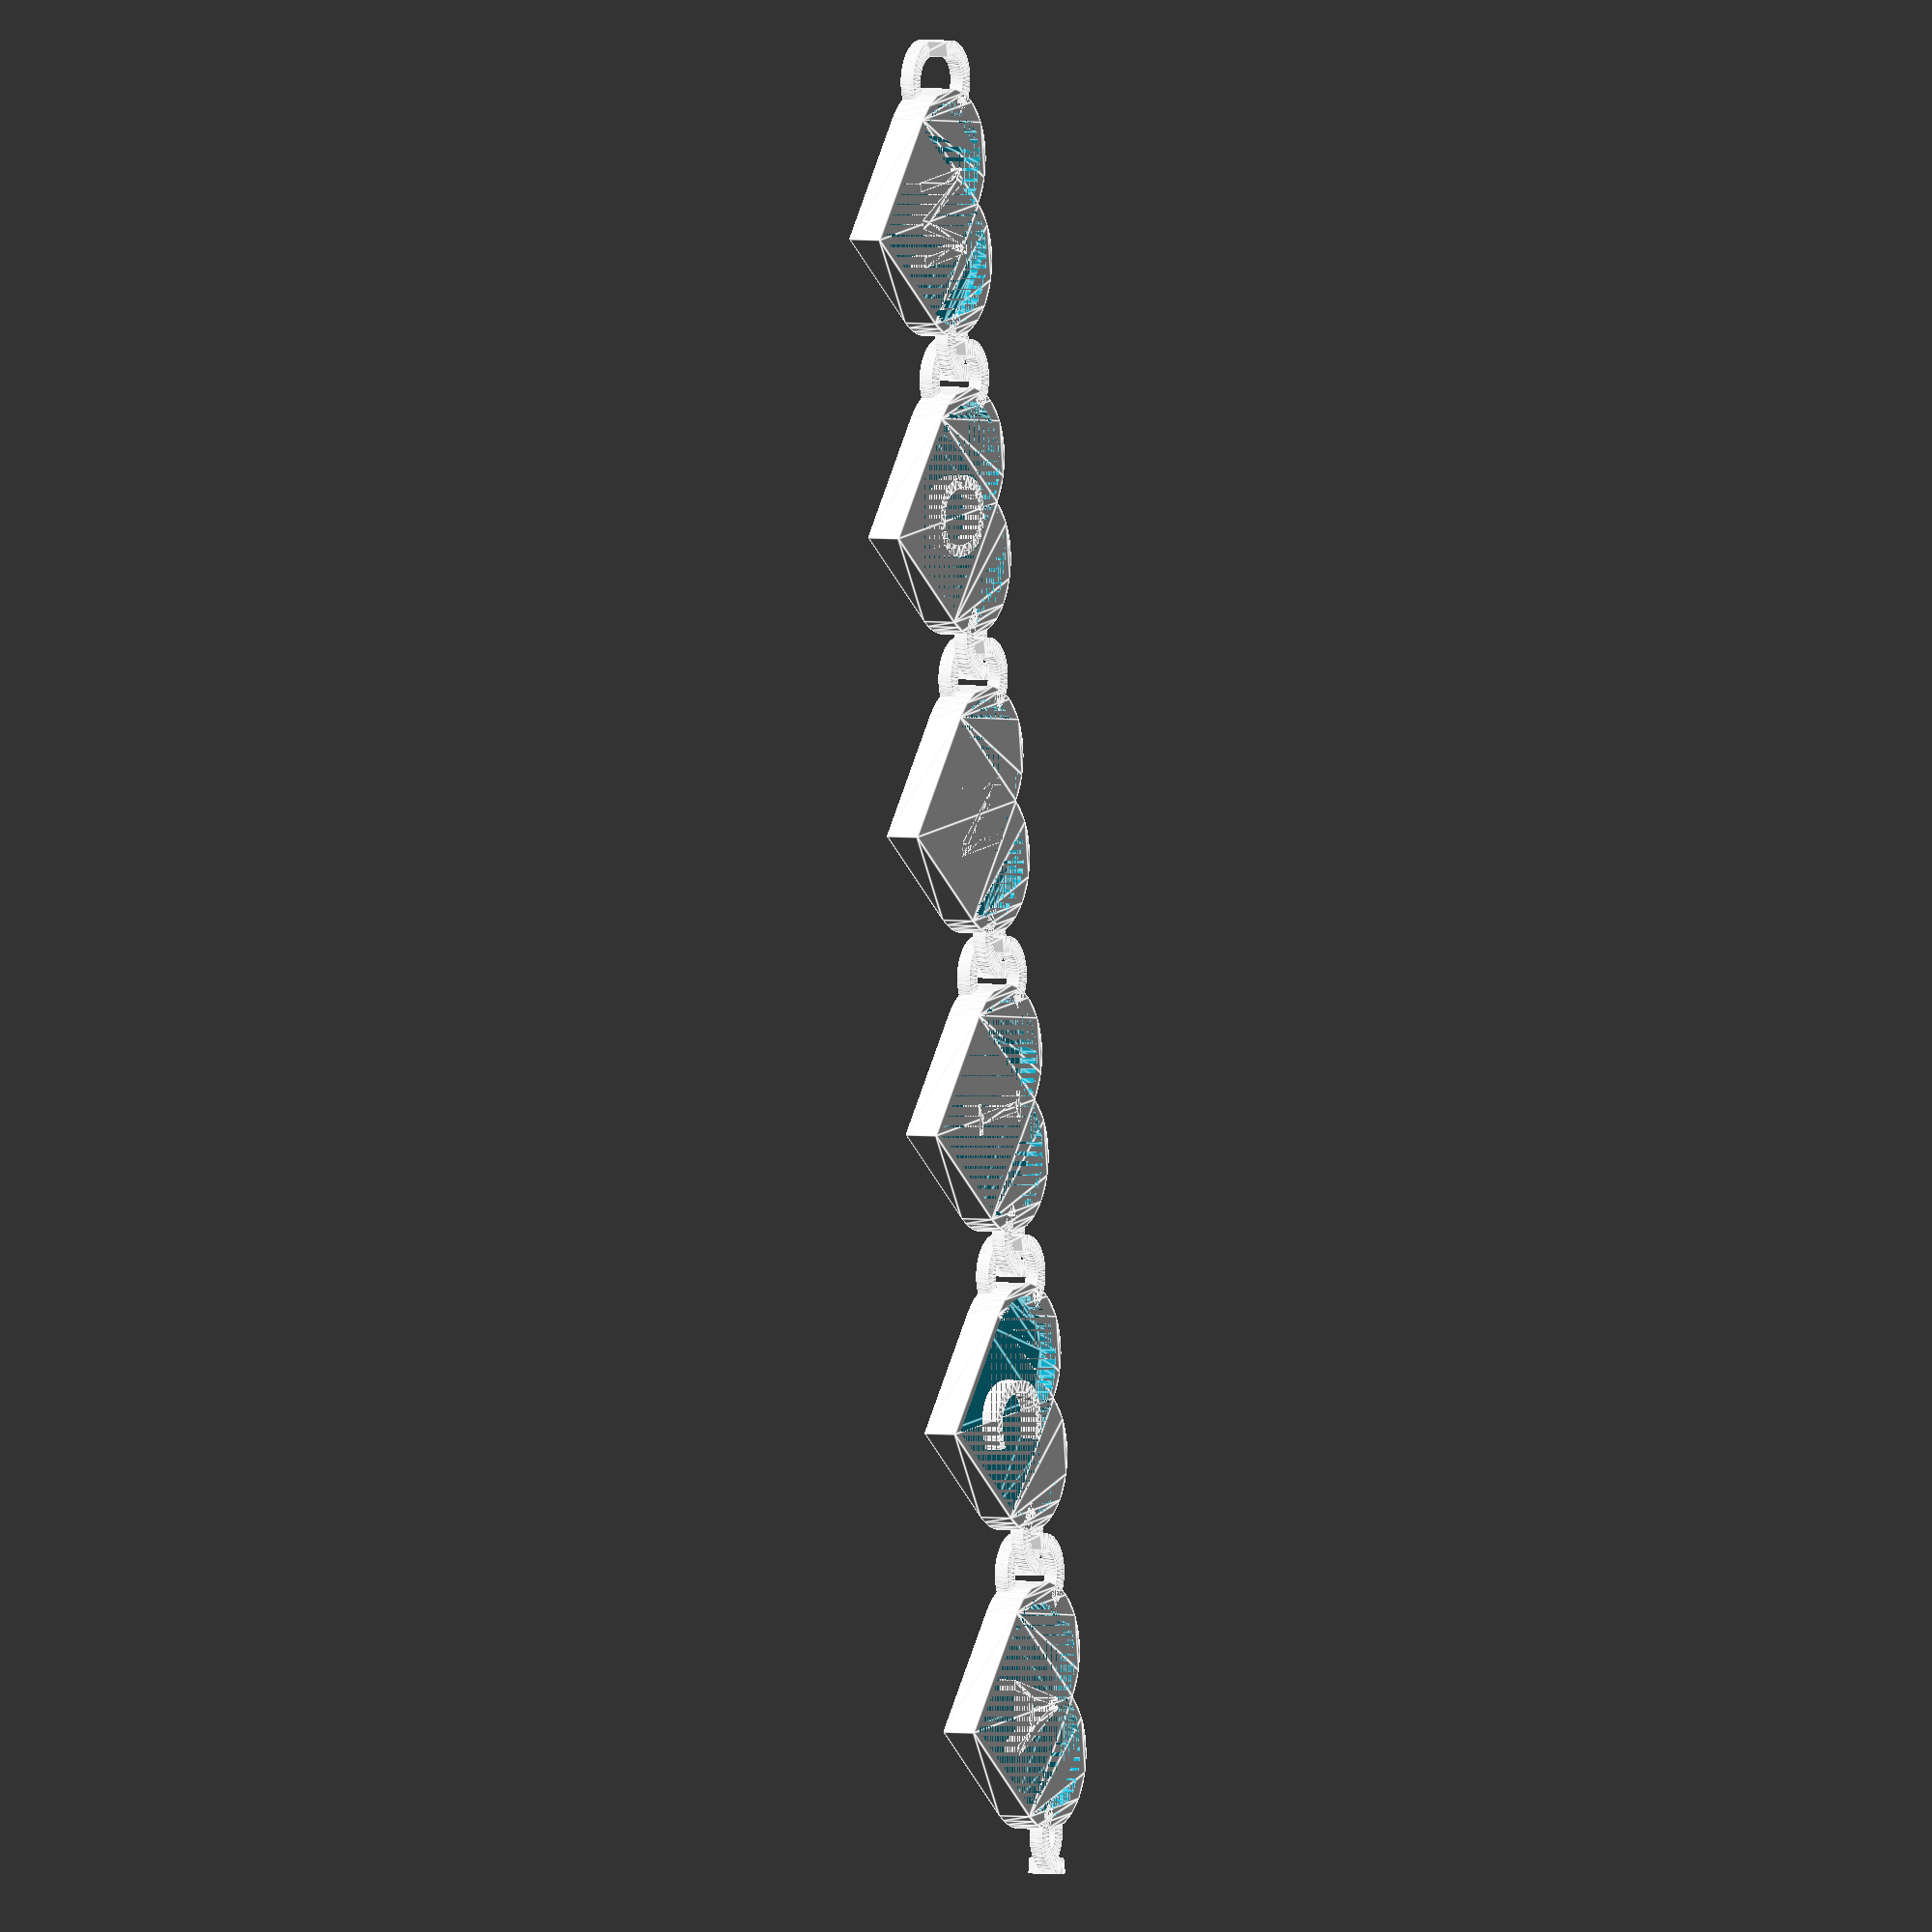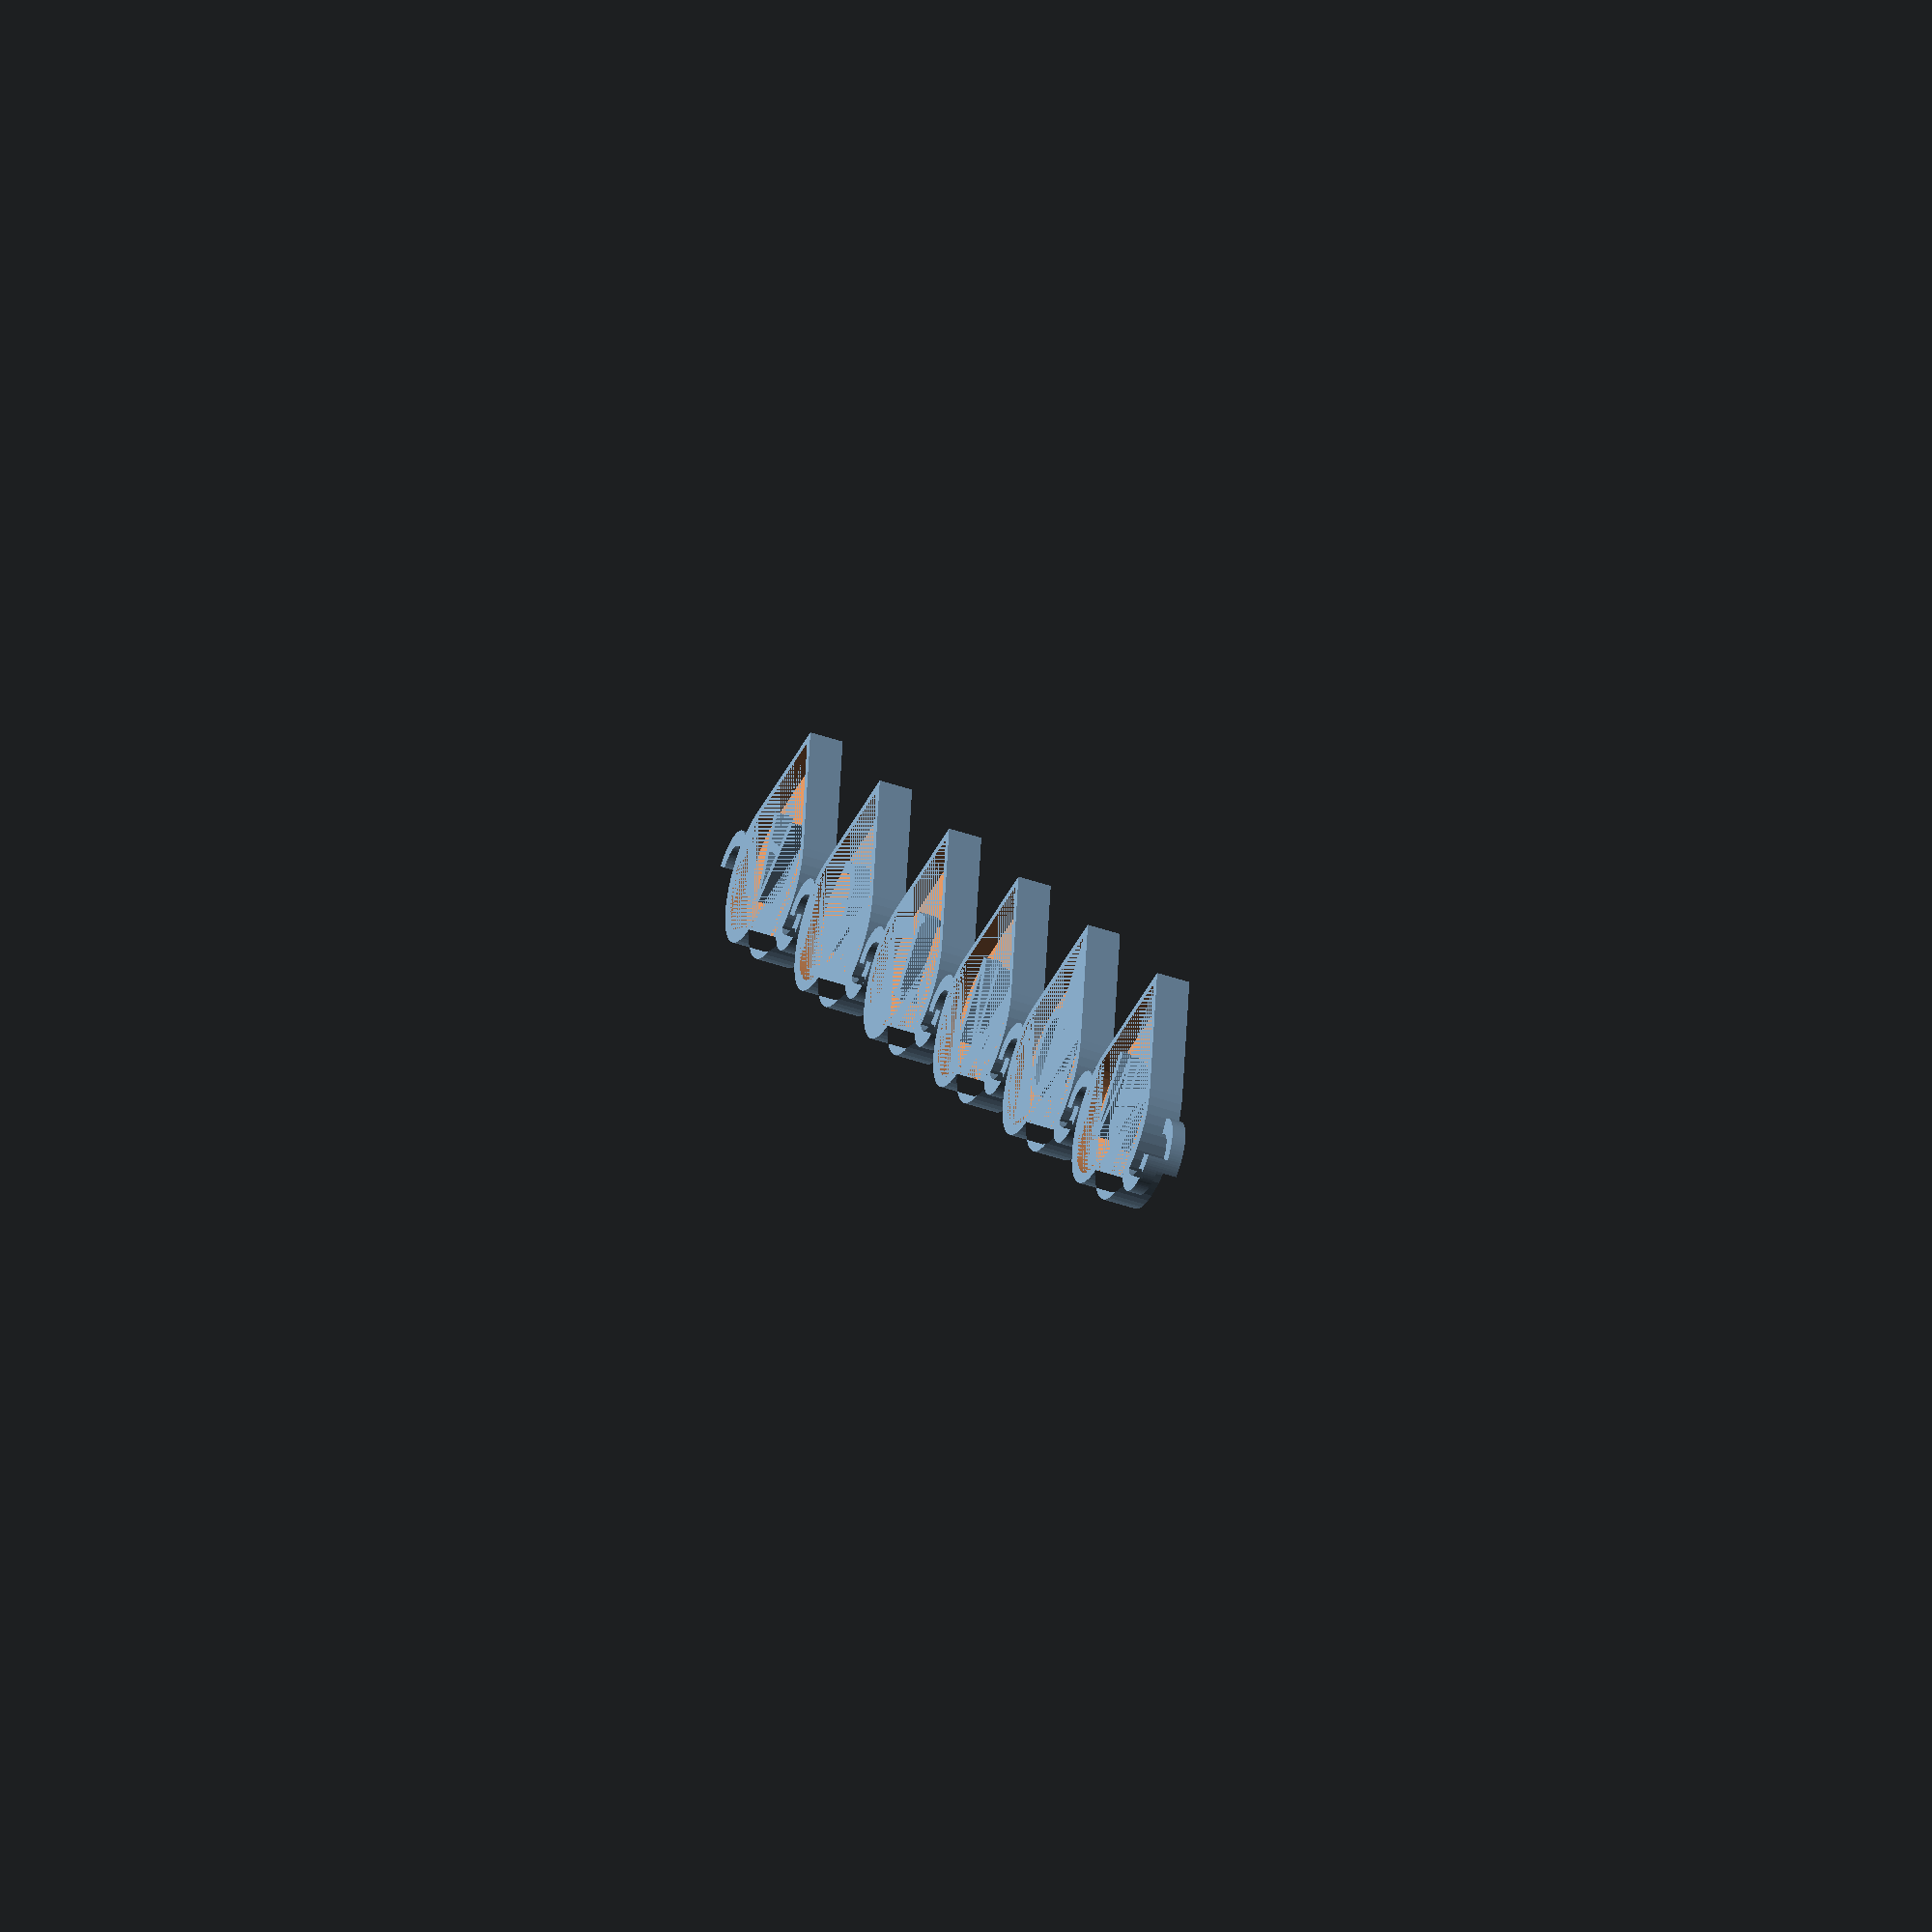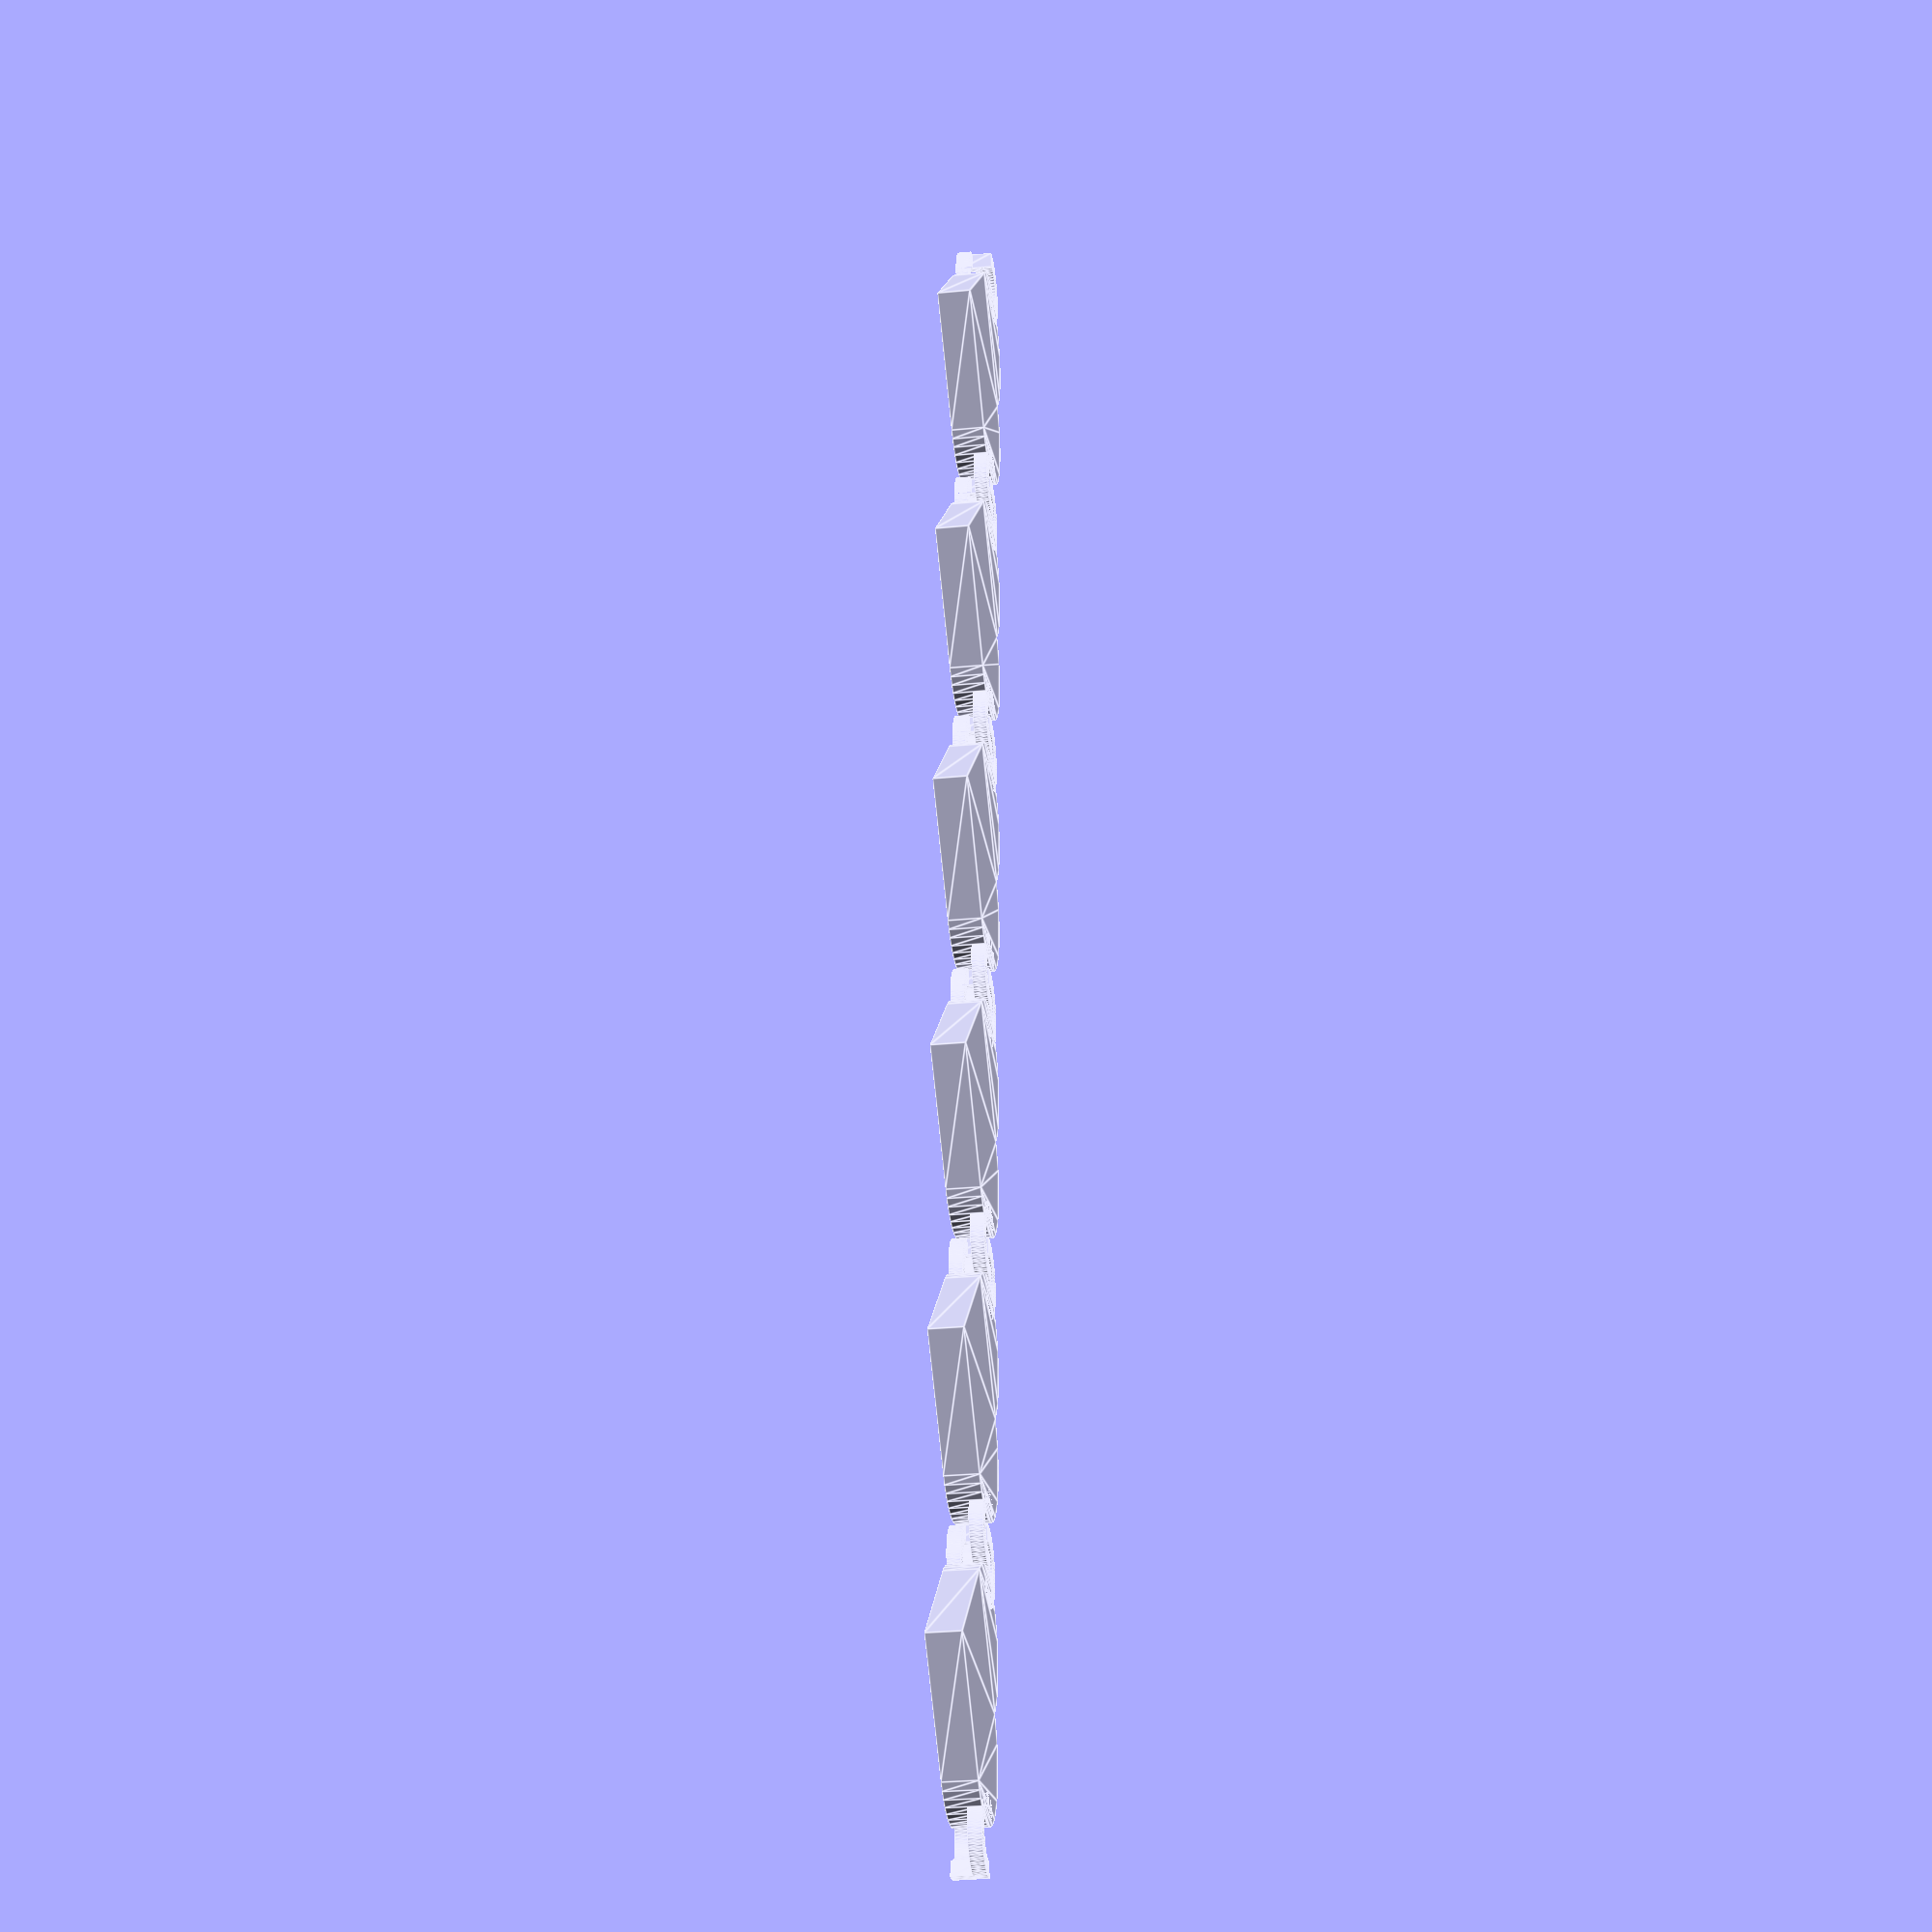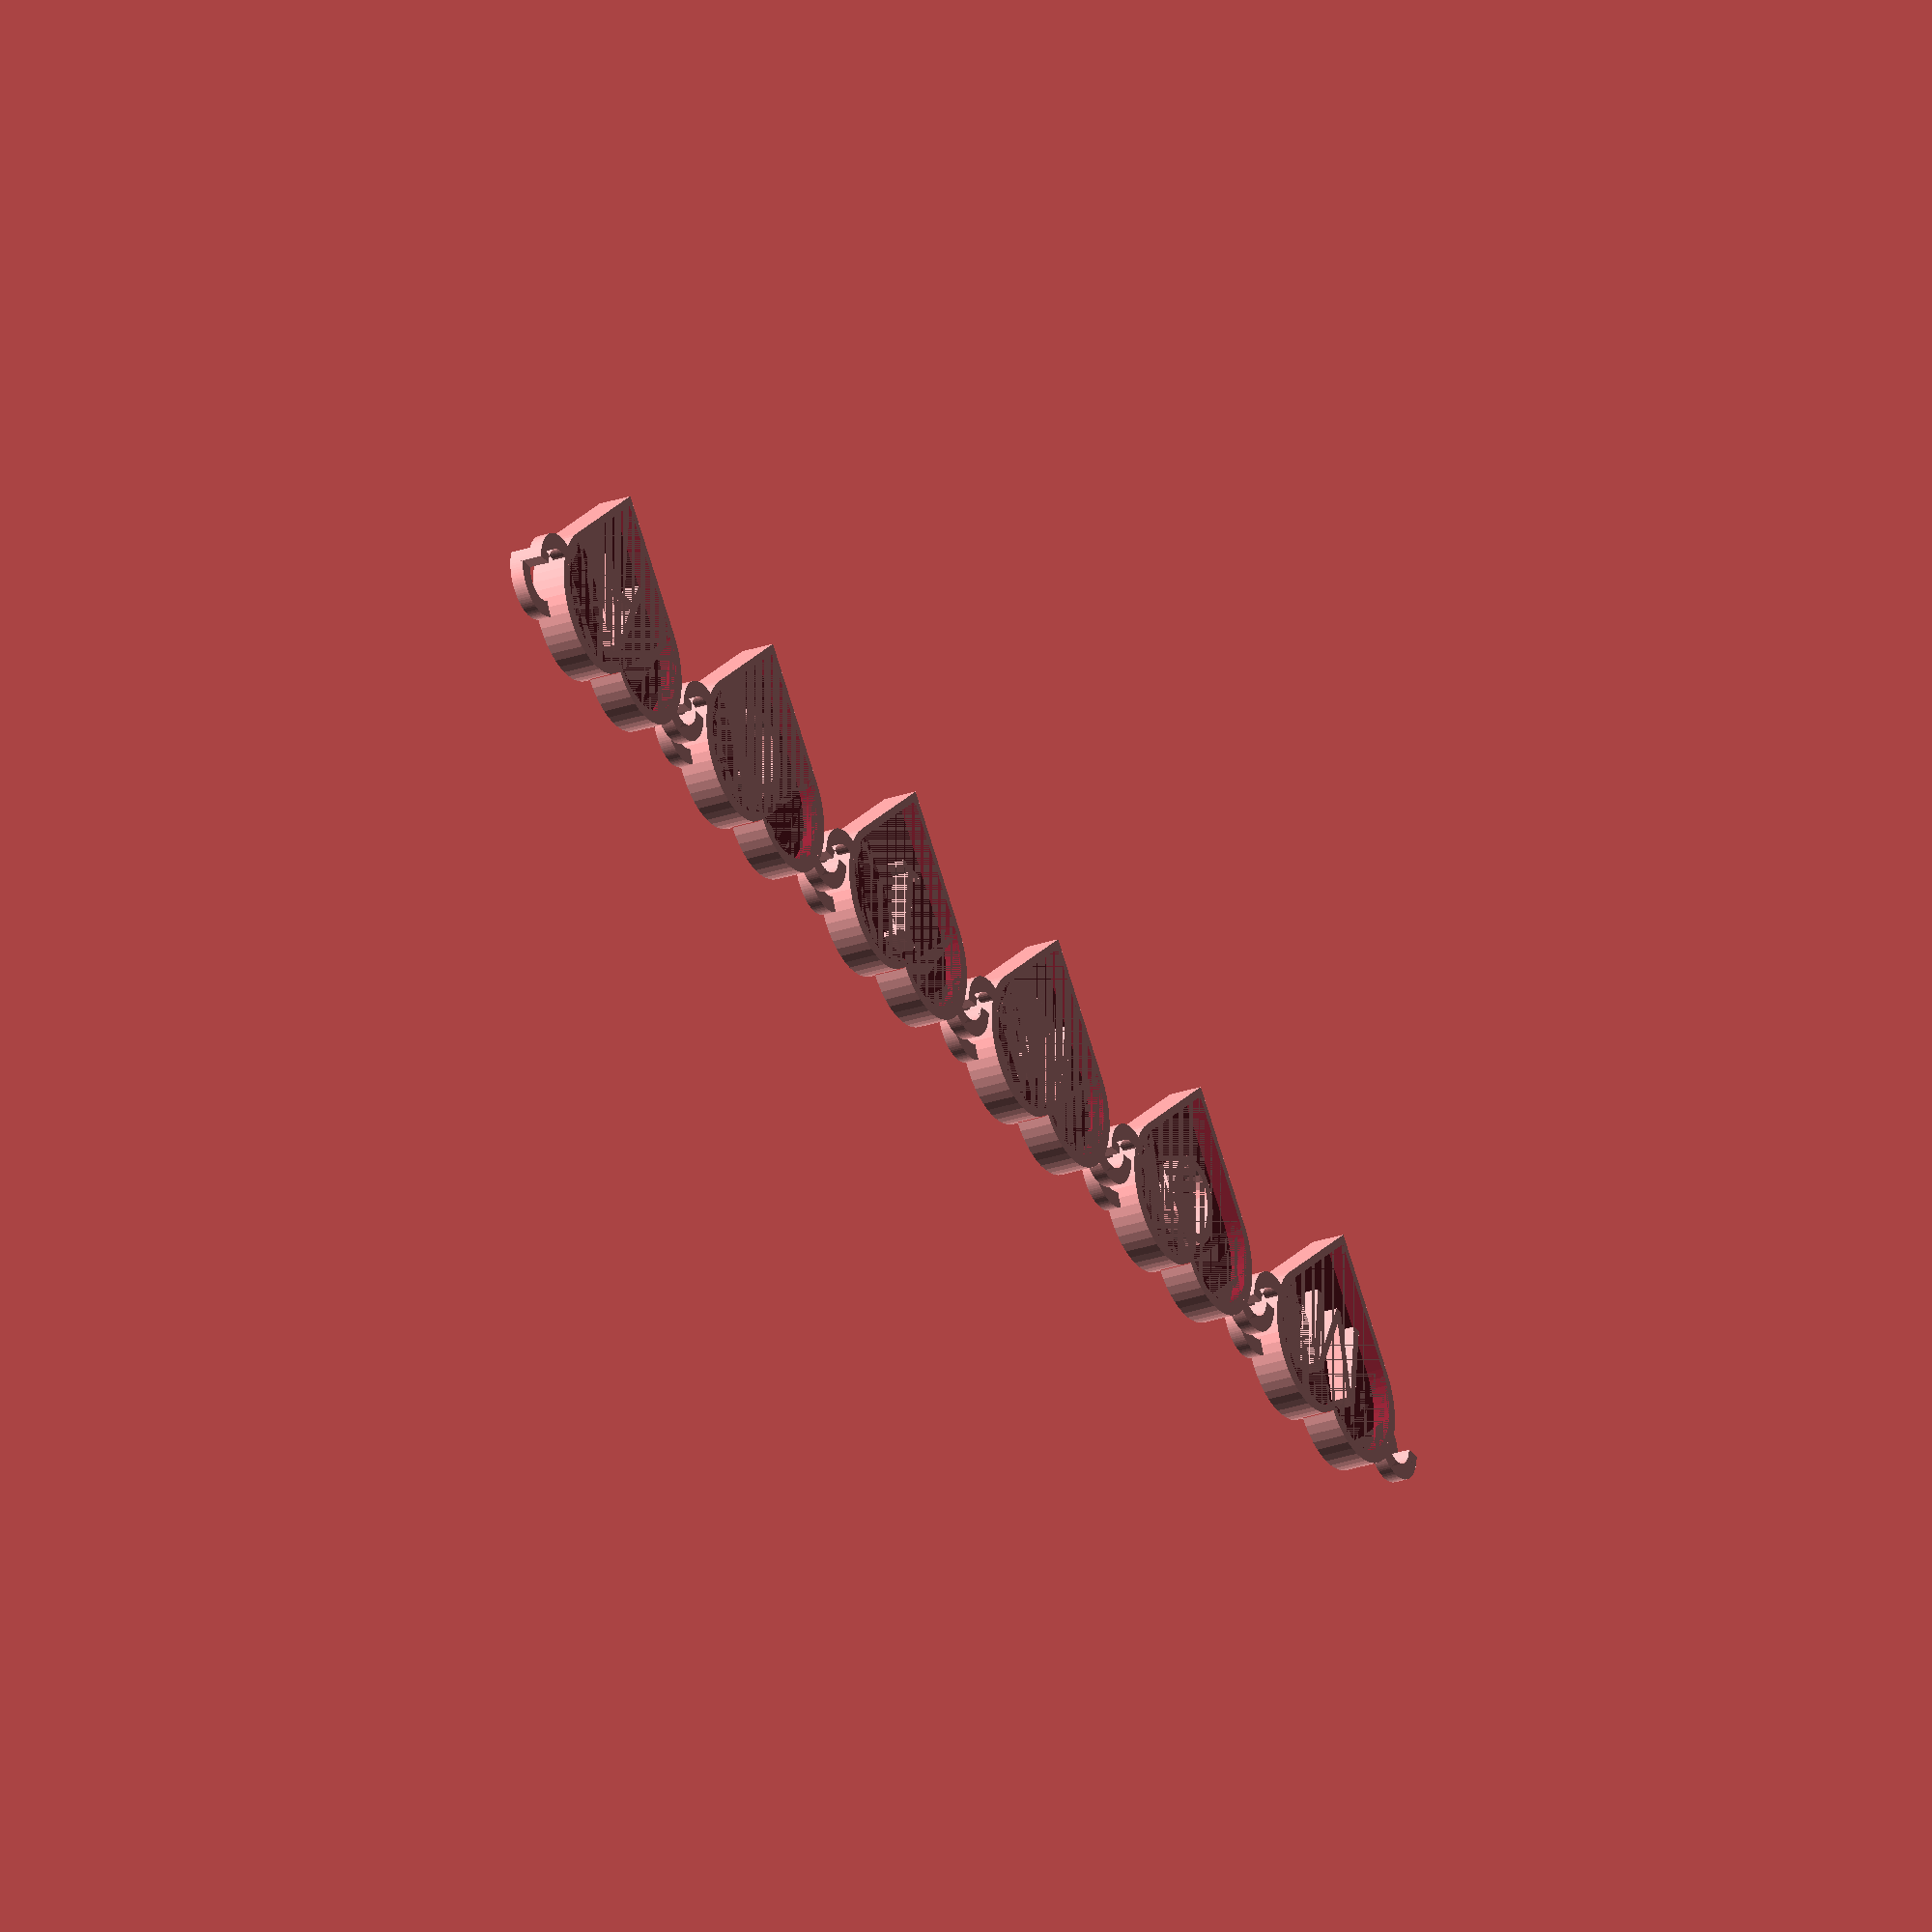
<openscad>
text = "MONICA";
heart_thickness = 2.5;
heart_width = 18;
spacing = 0.5;

// Given a `radius` and `angle`, draw an arc from zero degree to `angle` degree. The `angle` ranges from 0 to 90.
// Parameters: 
//     radius - the arc radius 
//     angle - the arc angle 
//     width - the arc width 
module a_quarter_arc(radius, angle, width = 1) {
    outer = radius + width;
    intersection() {
        difference() {
            offset(r = width) circle(radius, $fn=48); 
            circle(radius, $fn=48);
        }
        polygon([[0, 0], [outer, 0], [outer, outer * sin(angle)], [outer * cos(angle), outer * sin(angle)]]);
    }
}

// Given a `radius` and `angles`, draw an arc from `angles[0]` degree to `angles[1]` degree. 
// Parameters: 
//     radius - the arc radius 
//     angles - the arc angles 
//     width - the arc width
module arc(radius, angles, width = 1) {
    angle_from = angles[0];
    angle_to = angles[1];
    angle_difference = angle_to - angle_from;
    outer = radius + width;
    rotate(angle_from)
        if(angle_difference <= 90) {
            a_quarter_arc(radius, angle_difference, width);
        } else if(angle_difference > 90 && angle_difference <= 180) {
            arc(radius, [0, 90], width);
            rotate(90) a_quarter_arc(radius, angle_difference - 90, width);
        } else if(angle_difference > 180 && angle_difference <= 270) {
            arc(radius, [0, 180], width);
            rotate(180) a_quarter_arc(radius, angle_difference - 180, width);
        } else if(angle_difference > 270 && angle_difference <= 360) {
            arc(radius, [0, 270], width);
            rotate(270) a_quarter_arc(radius, angle_difference - 270, width);
       }
}

// a ring for connecting hearts.
// Parameters:
//     radius - the ring radius
//     thickness - the ring thickness
//     spacing - the spacing while two rings are connecting together
module a_ring_between_hearts(radius, thickness, spacing) {
	union() {
		linear_extrude(thickness) 
			arc(radius, [0, 240], radius / 1.5);
			
		translate([0, 0, thickness + spacing]) linear_extrude(thickness) 	
			arc(radius, [240, 360], radius / 1.5);
			
		linear_extrude(thickness * 2 + spacing) arc(radius, [0, 20], radius / 1.5);
		
		linear_extrude(thickness * 2 + spacing) arc(radius, [220, 240], radius / 1.5);	
	}
}

module heart_sub_component(radius) {
    rotated_angle = 45;
    diameter = radius * 2;
    $fn = 48;

    translate([-radius * cos(rotated_angle), 0, 0]) 
        rotate(-rotated_angle) union() {
            circle(radius);
            translate([0, -radius, 0]) 
                square(diameter);
        }
}

// creater a heart.
//     Parameters:
//         radius - the radius of the circle in the heart
//         center - place the heart center in the origin or not
module heart(radius, center = false) {
    offsetX = center ? 0 : radius + radius * cos(45);
    offsetY = center ? 1.5 * radius * sin(45) - 0.5 * radius : 3 * radius * sin(45);

    translate([offsetX, offsetY, 0]) union() {
        heart_sub_component(radius);
        mirror([1, 0, 0]) heart_sub_component(radius);
    }
}

// a heart with two rings
//     Parameters:
//         heart_width - the width of the heart
//         heart_thickness - the thickness of the heart
//         spacing - the spacing between rings
module heart_with_rings(heart_width, heart_thickness, spacing) {
	radius_for_heart = 0.5 * heart_width / (1 + cos(45));
	ring_radius = radius_for_heart / 3;
	ring_x = heart_width / 2 + spacing;
	ring_thickness = 0.5 * (heart_thickness - spacing);
	
	linear_extrude(heart_thickness) 
	    heart(radius_for_heart, center = true);

	translate([ring_x, radius_for_heart * sin(45), 0]) 
		rotate(-15) 
		    a_ring_between_hearts(ring_radius, ring_thickness, spacing); 

	translate([-ring_x, radius_for_heart * sin(45), 0]) 
	    rotate(165) 
		    a_ring_between_hearts(ring_radius, ring_thickness, spacing);
}

// create a heart with a character in it
//     Parameters:
//         ch - the character
//         heart_width - the width of the heart
//         heart_thickness - the thickness of the heart
//         spacing - the spacing between rings
module a_heart_with_rings_character(ch, heart_width, heart_thickness, spacing) {
    radius_for_heart = 0.5 * heart_width / (1 + cos(45));
	difference() {
		heart_with_rings(heart_width, heart_thickness, spacing);
		translate([0, 0, heart_thickness / 2])
			linear_extrude(heart_thickness / 2) 
				heart(radius_for_heart * 0.9, center = true);
	}
	translate([0, radius_for_heart / 4, heart_thickness / 2])
		linear_extrude(heart_thickness / 2)  
		    text(ch, font = "Arial Black", size = radius_for_heart * 1.2, valign = "center", halign="center");
}

// create a heart chain
//     Parameters:
//         ch - the character
//         heart_width - the width of the heart
//         heart_thickness - the thickness of the heart
//         spacing - the spacing between rings
module heart_chain_with_text(chs, heart_width, heart_thickness, spacing) {
    offset_x = 0.315 * heart_width / (1 + cos(45)) + spacing + heart_width;

	for(i = [0 : len(chs) - 1]) {
	    translate([offset_x * i, 0, 0]) 
	        a_heart_with_rings_character(chs[i], heart_width, heart_thickness, spacing);
	}
}

heart_chain_with_text(text, heart_width, heart_thickness, spacing);




</openscad>
<views>
elev=356.9 azim=82.6 roll=298.8 proj=o view=edges
elev=225.1 azim=52.4 roll=112.0 proj=o view=solid
elev=208.1 azim=88.1 roll=81.5 proj=p view=edges
elev=206.9 azim=5.8 roll=241.8 proj=o view=solid
</views>
